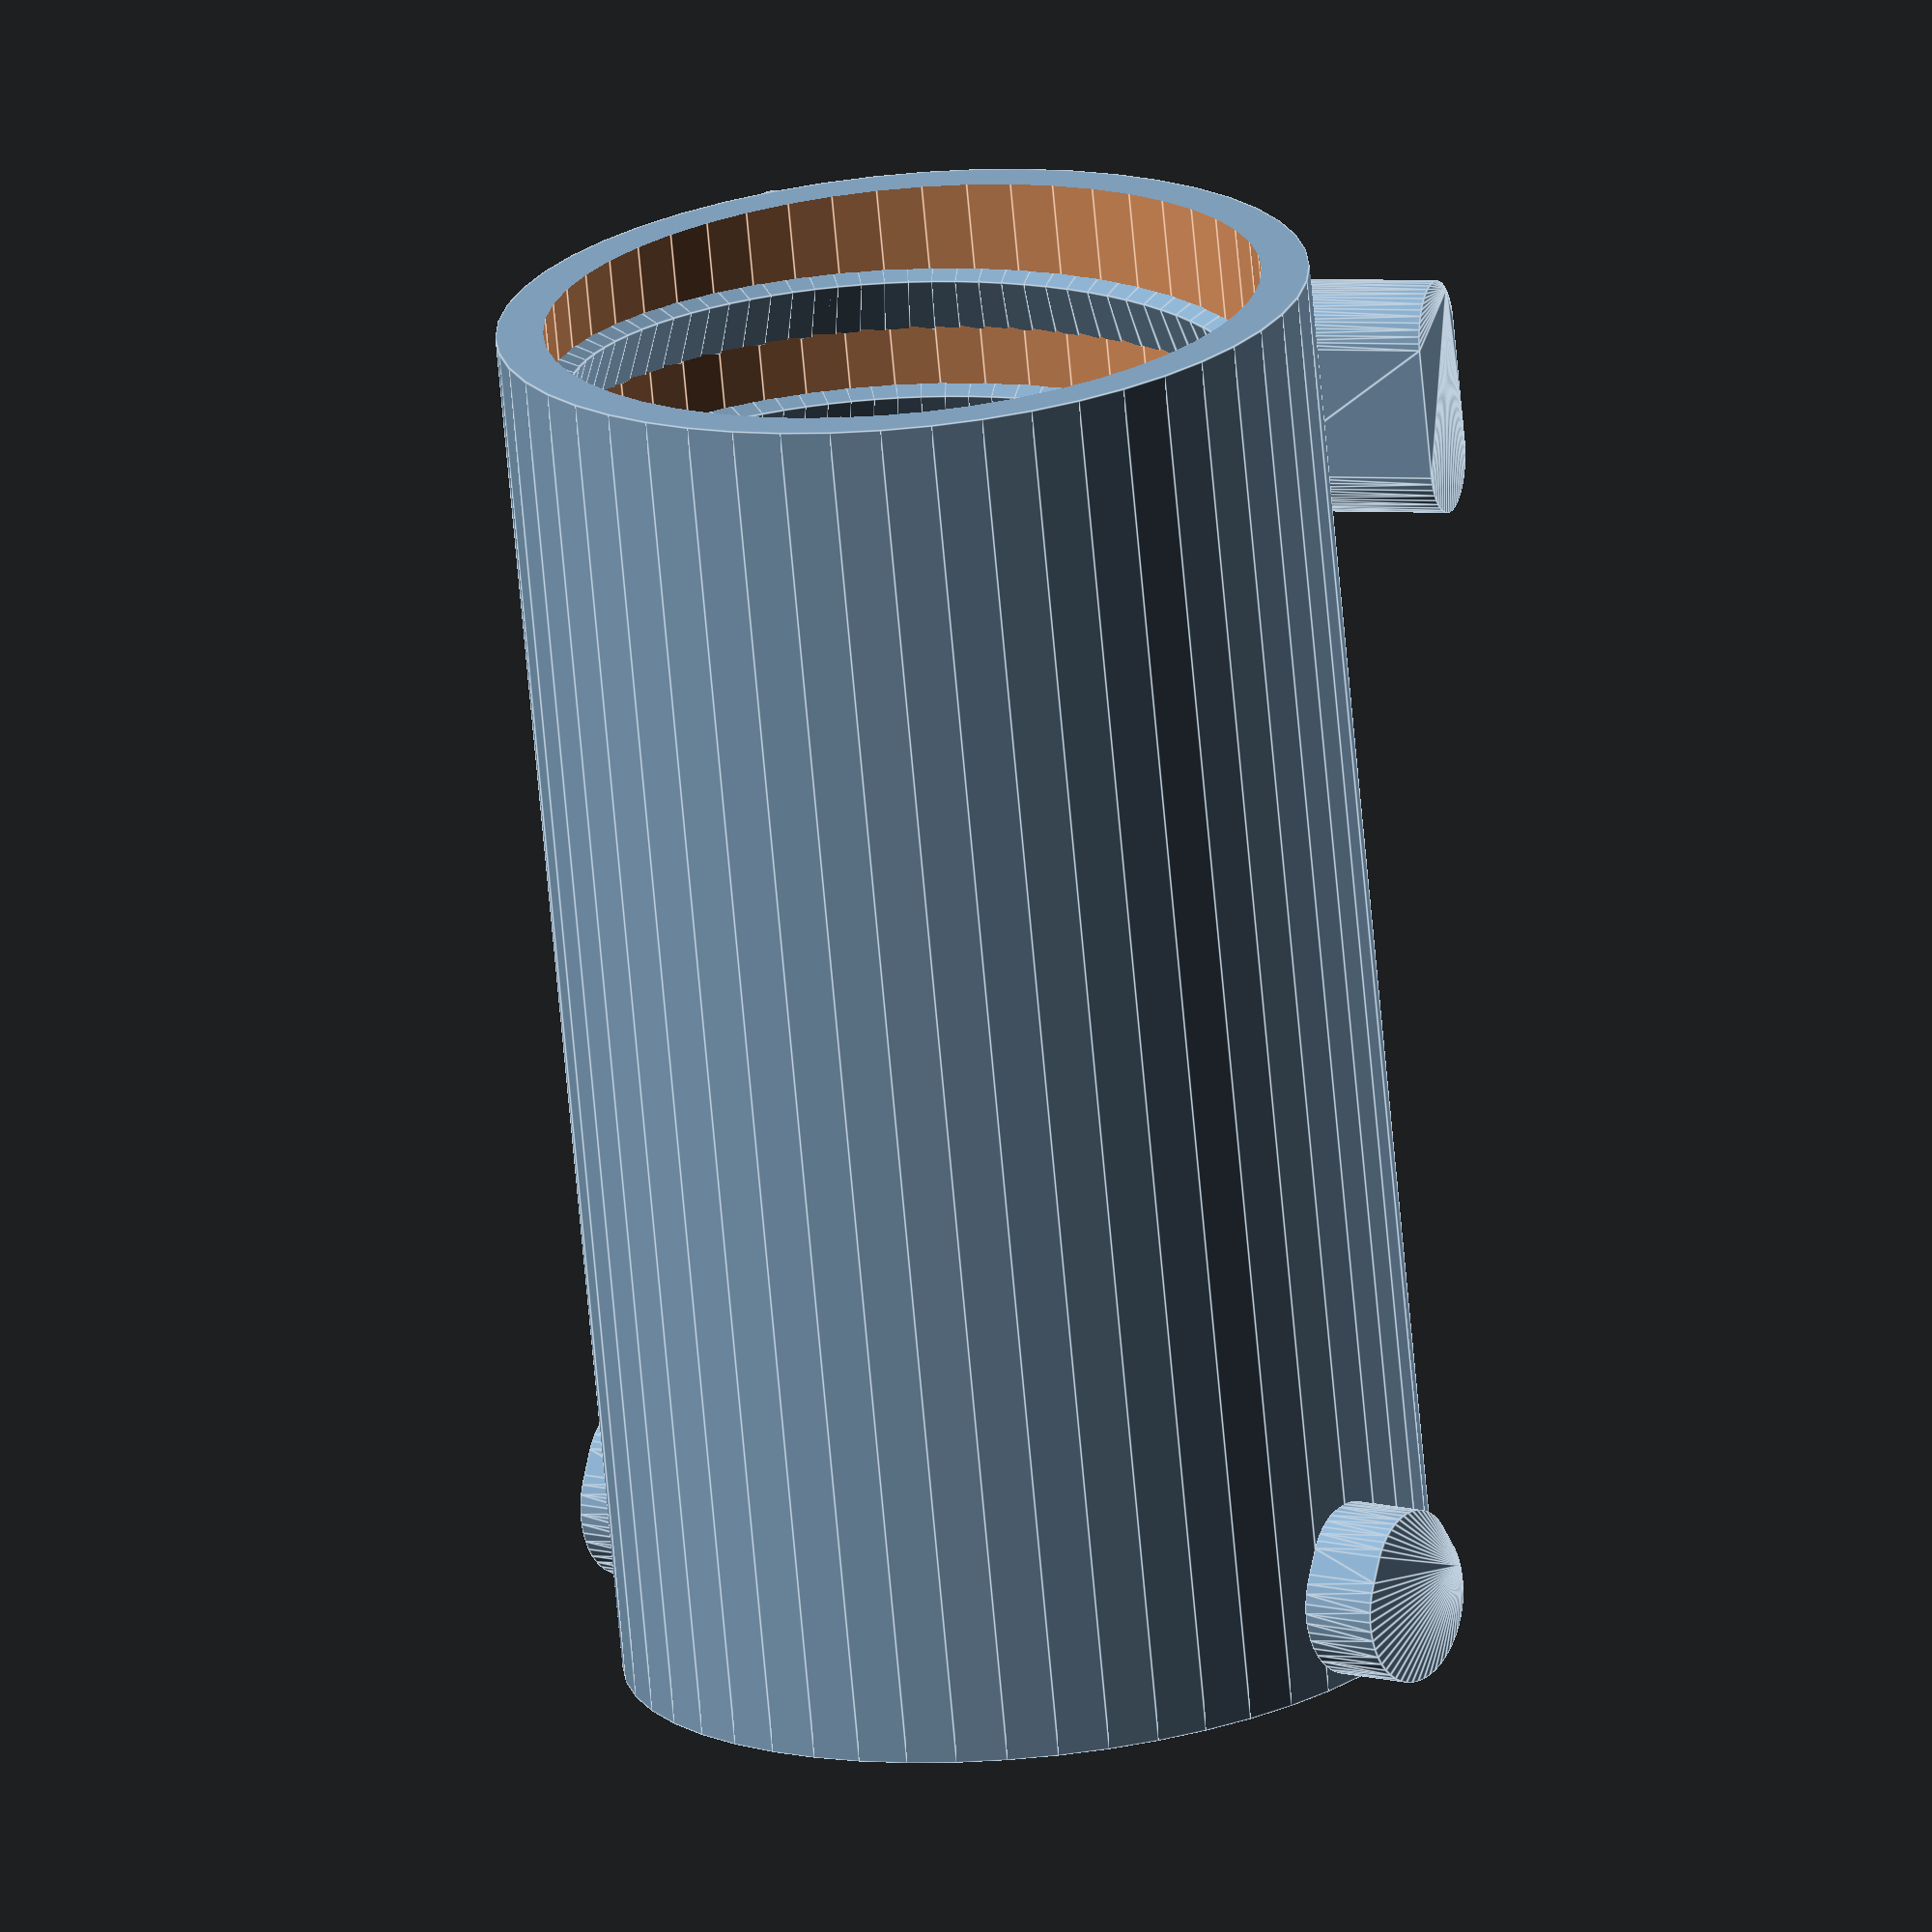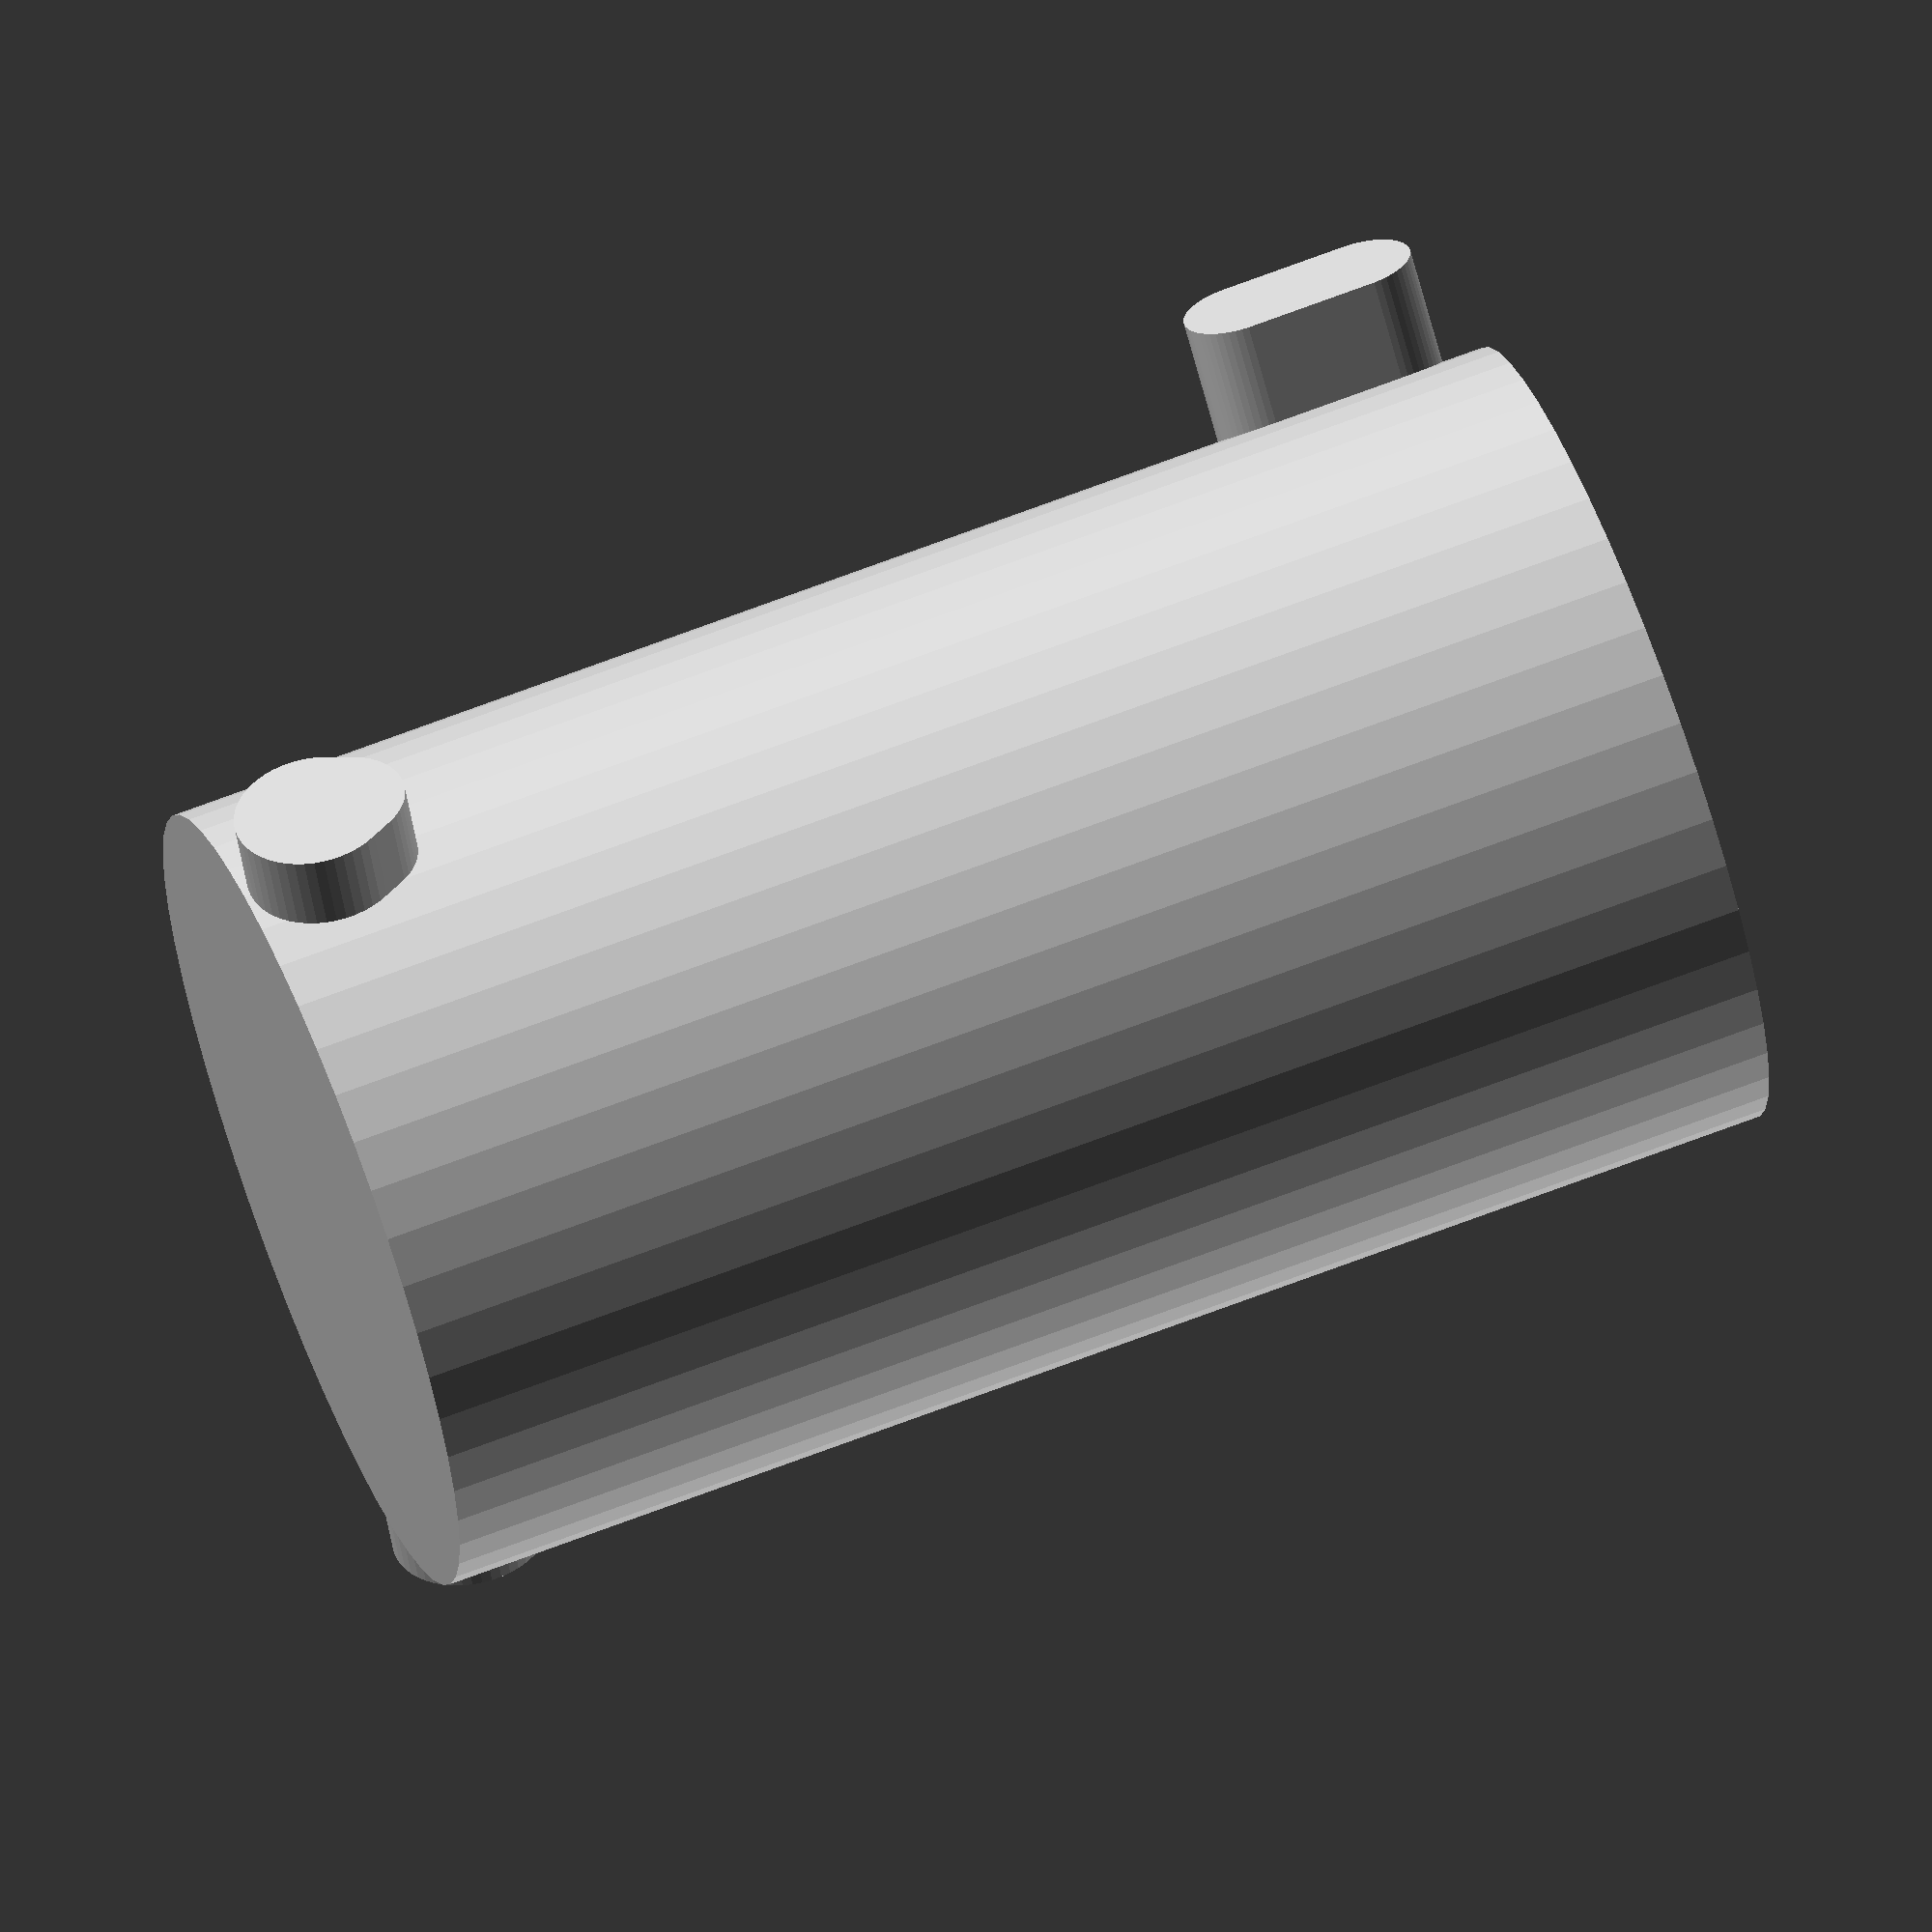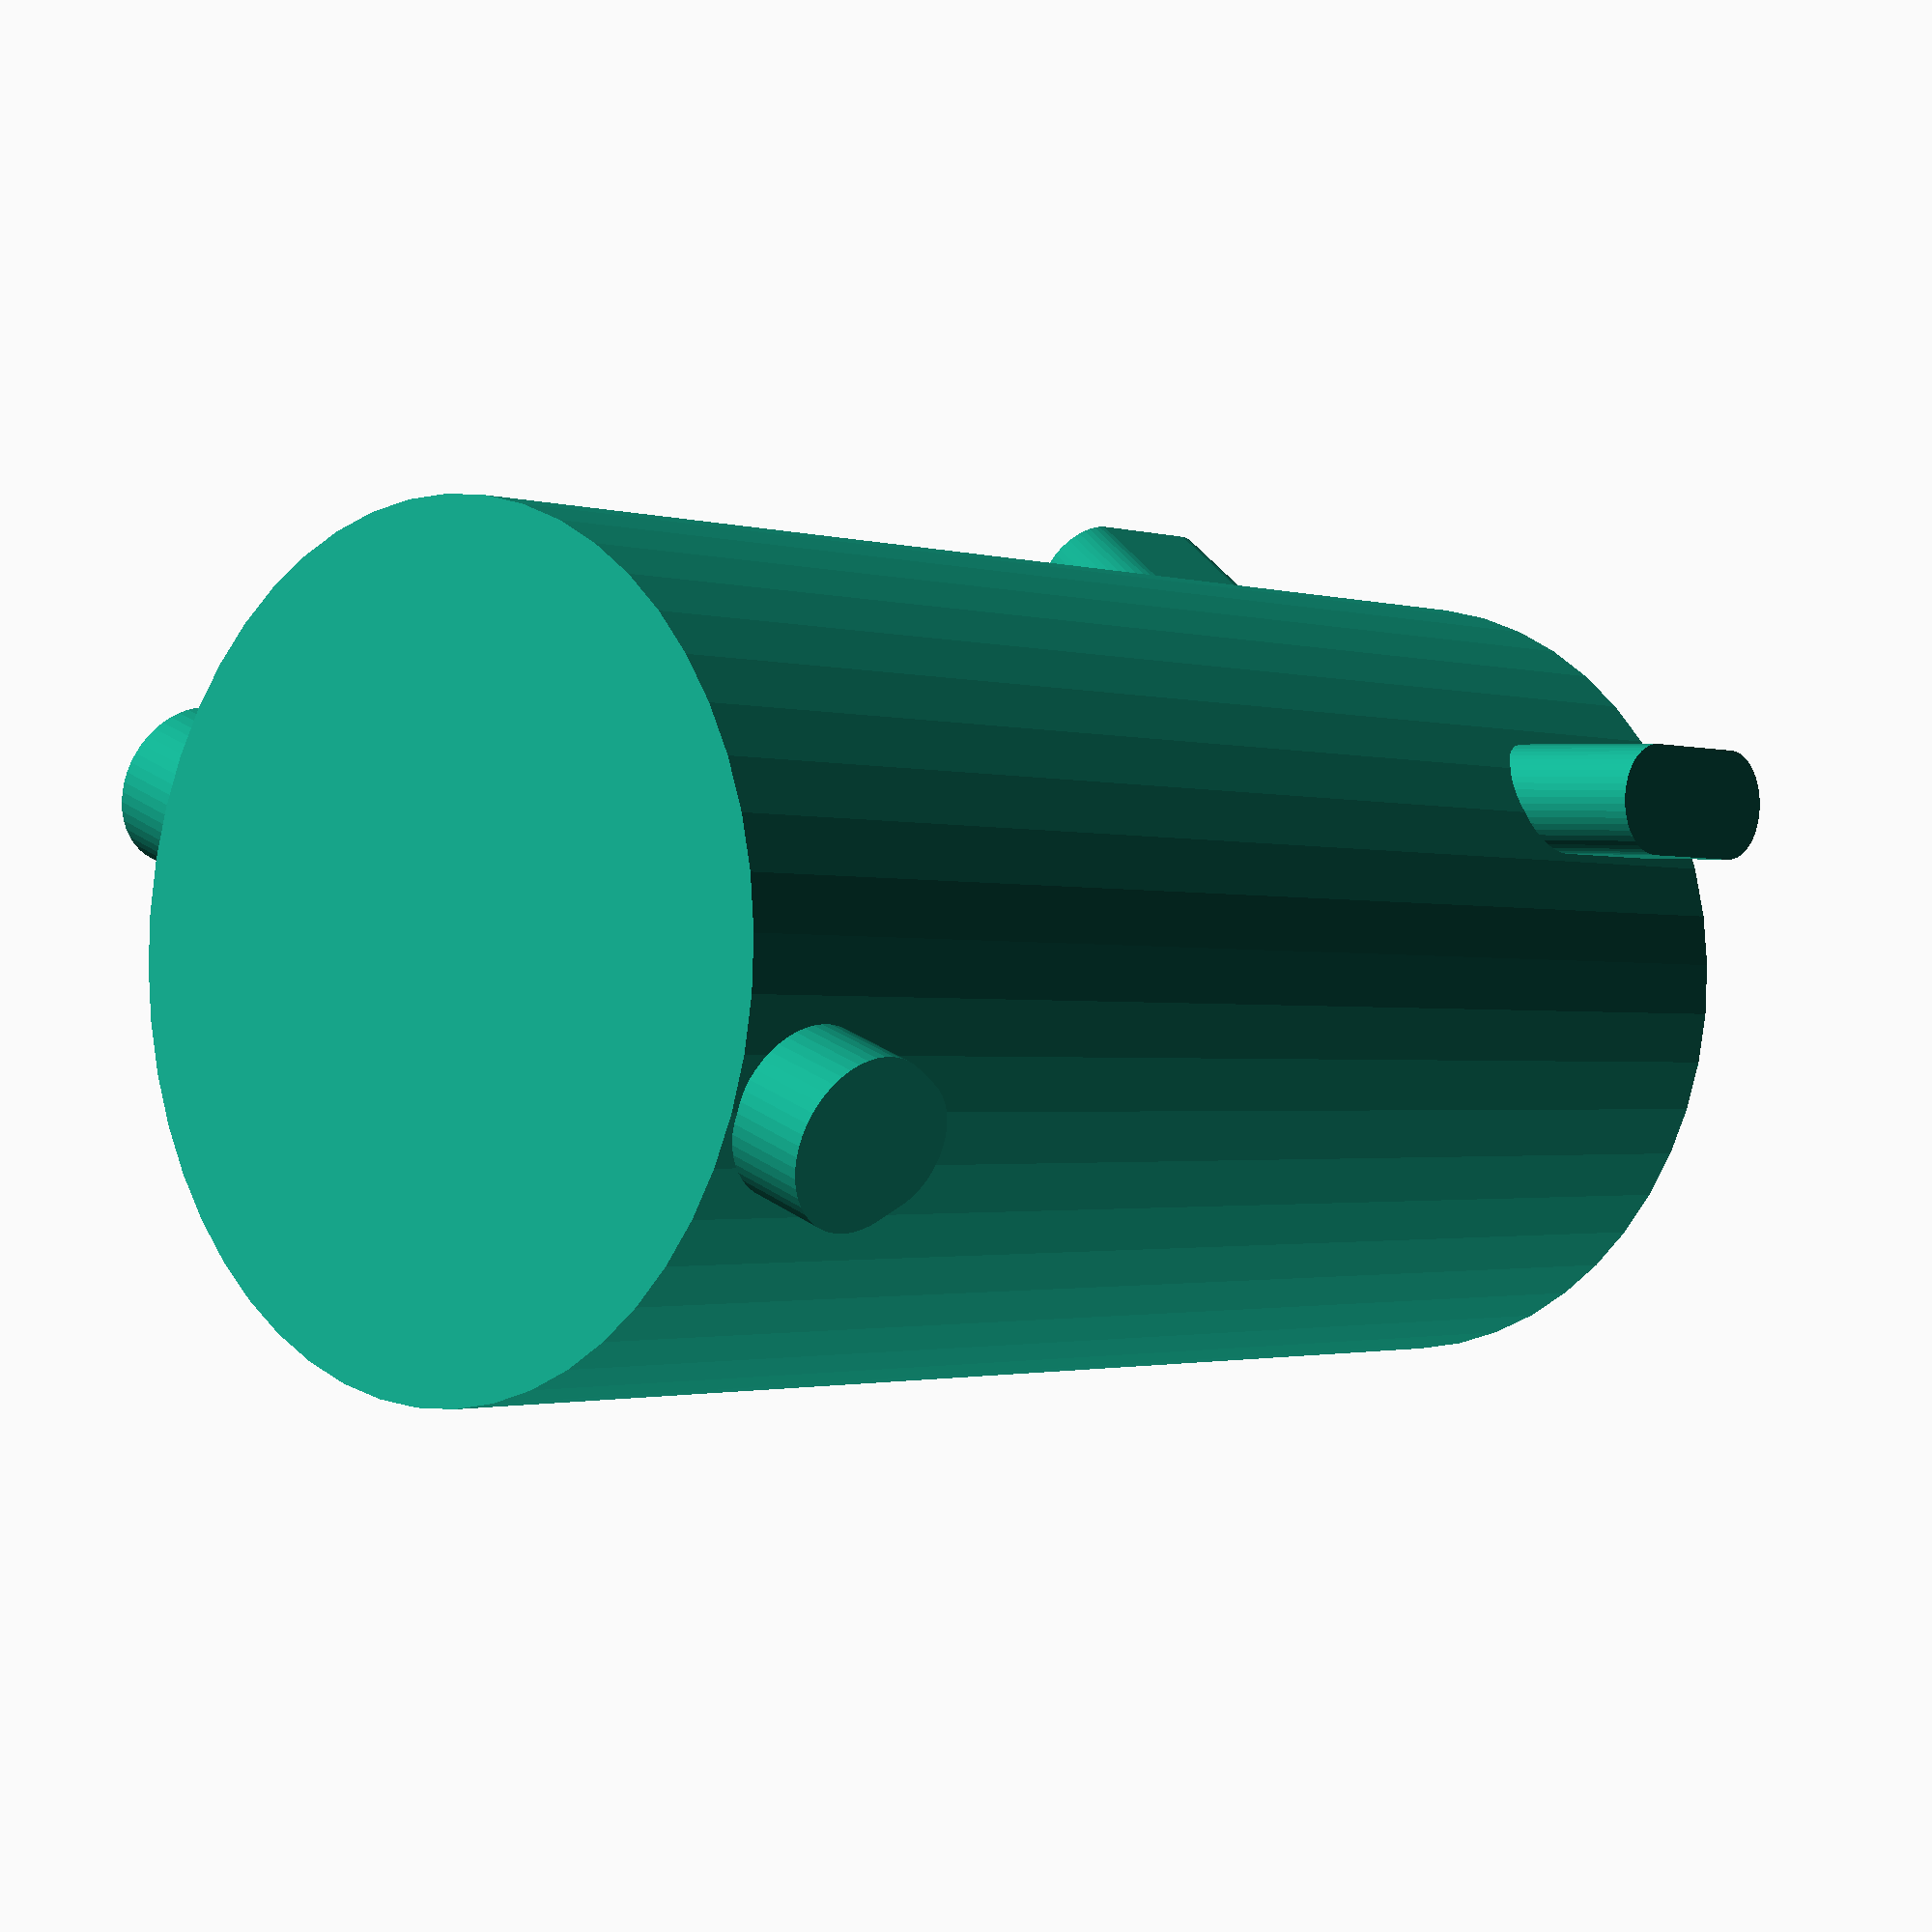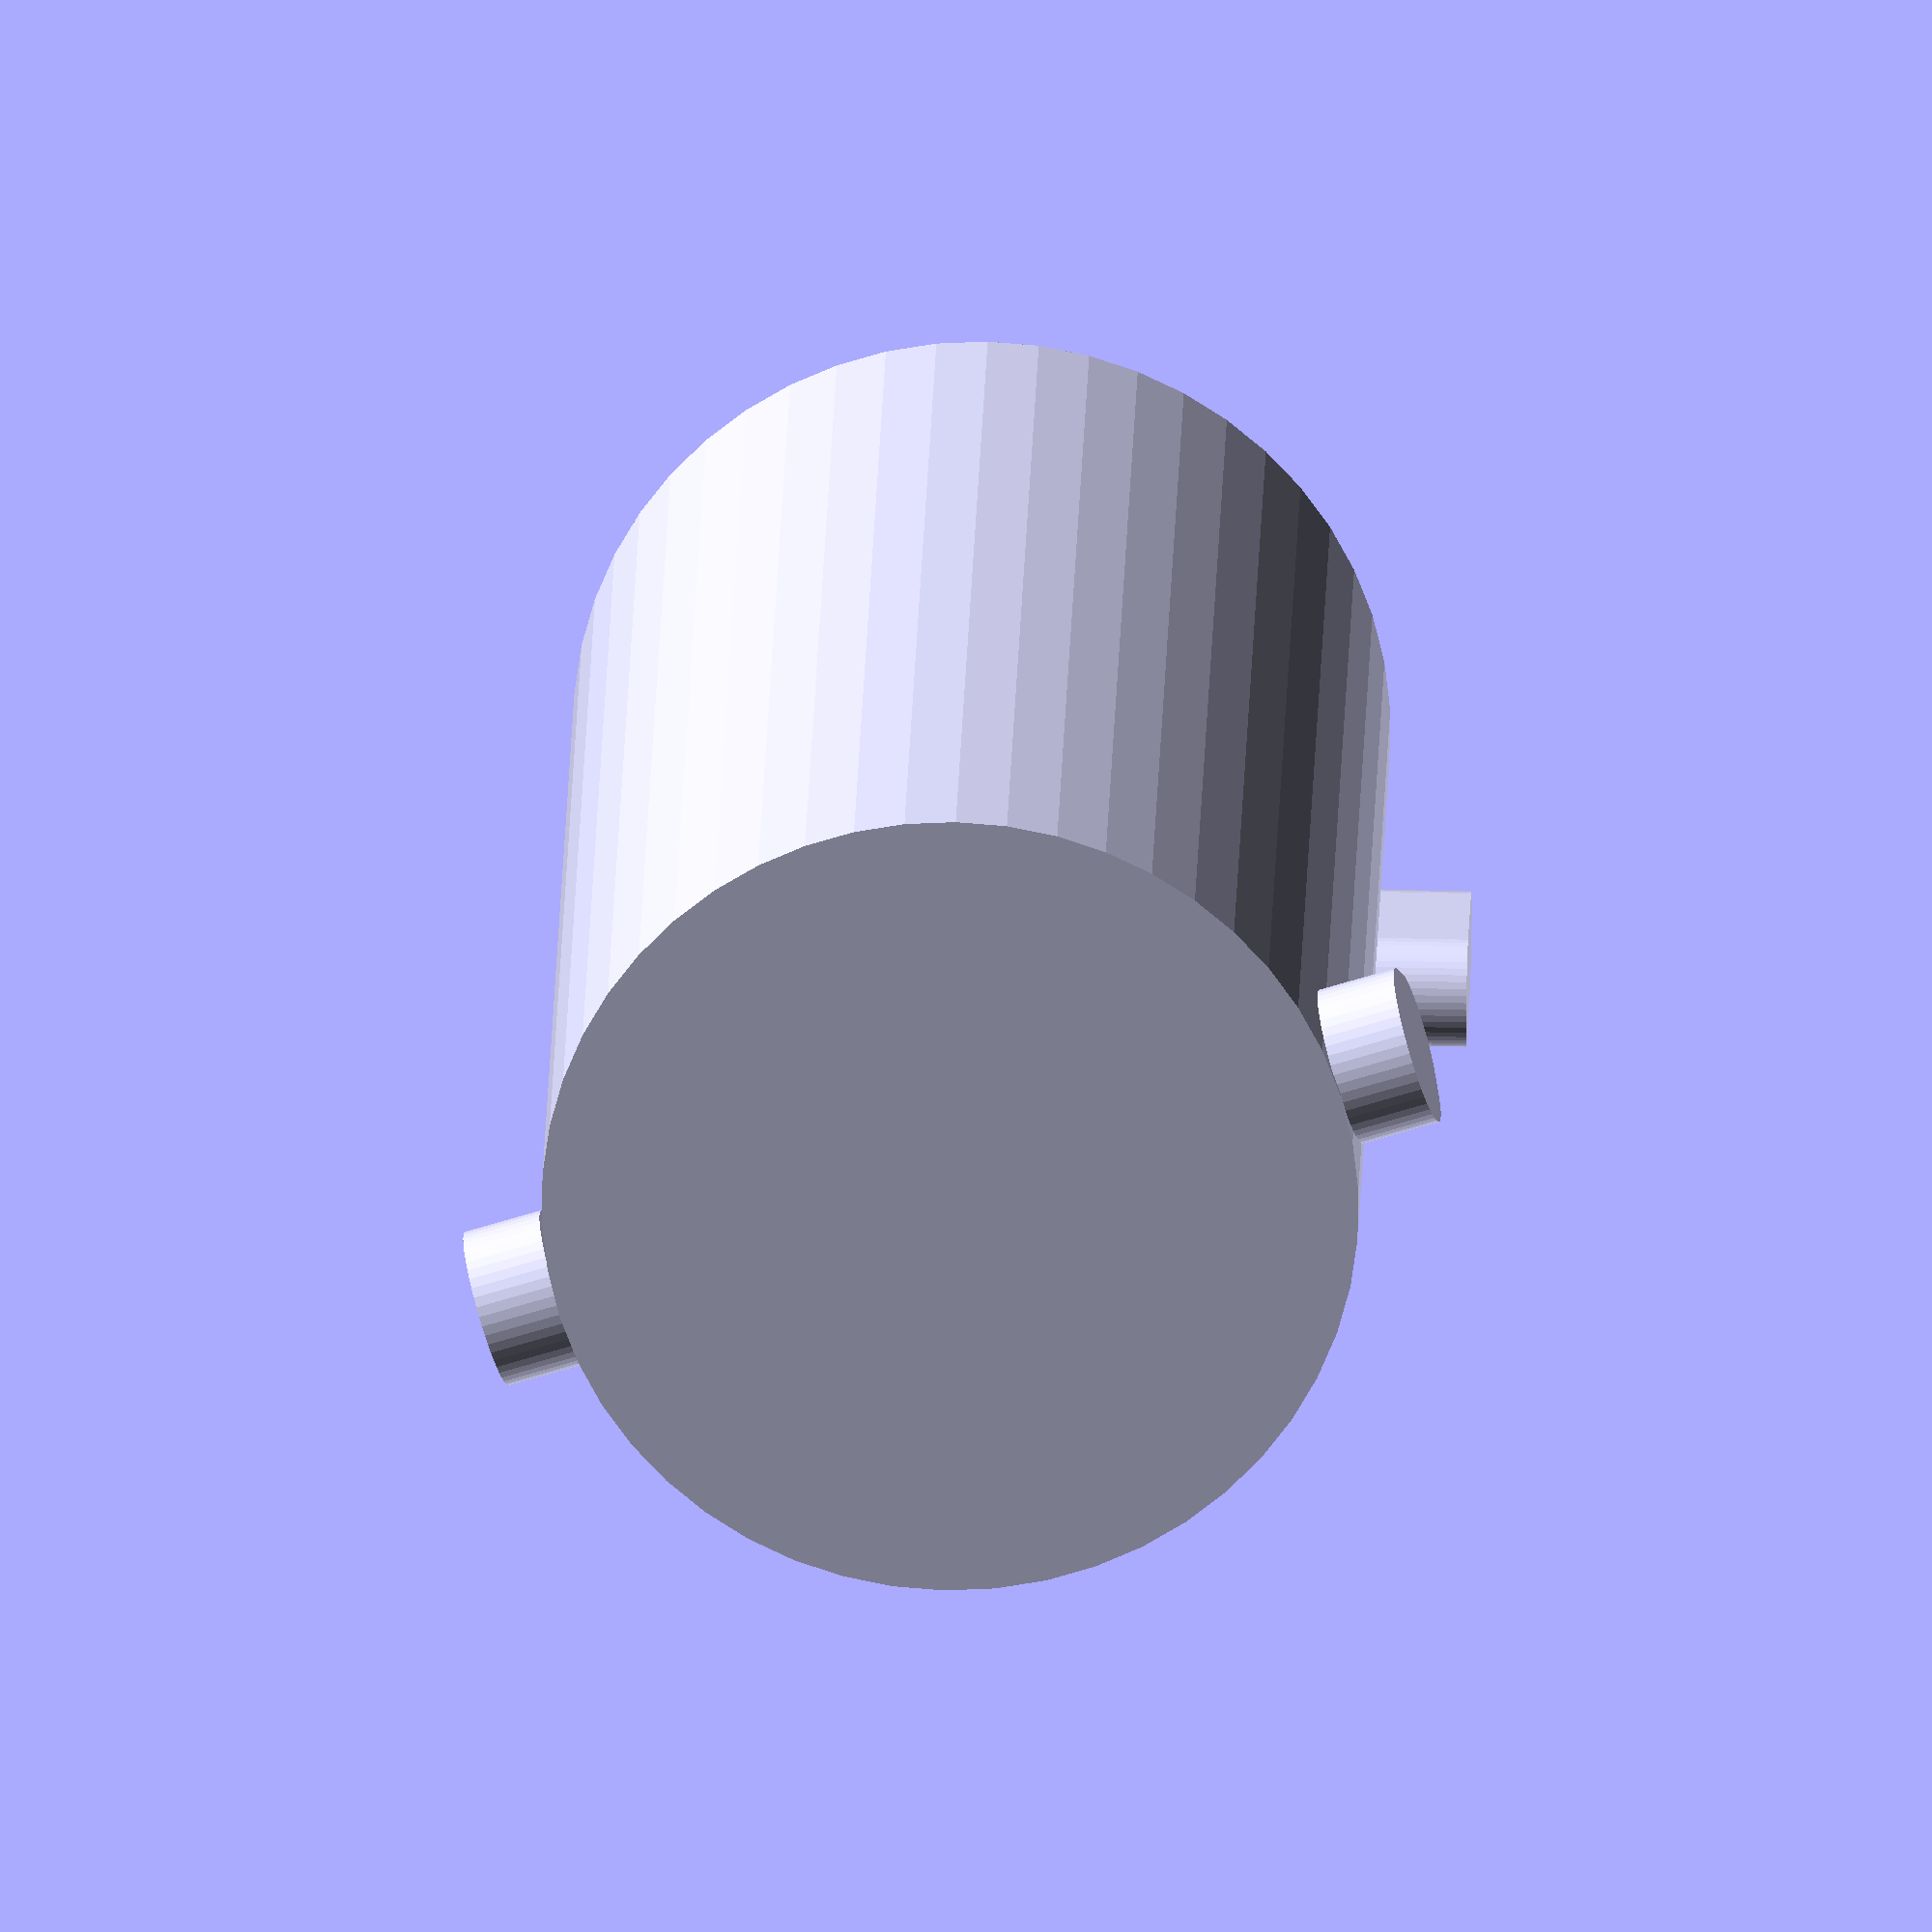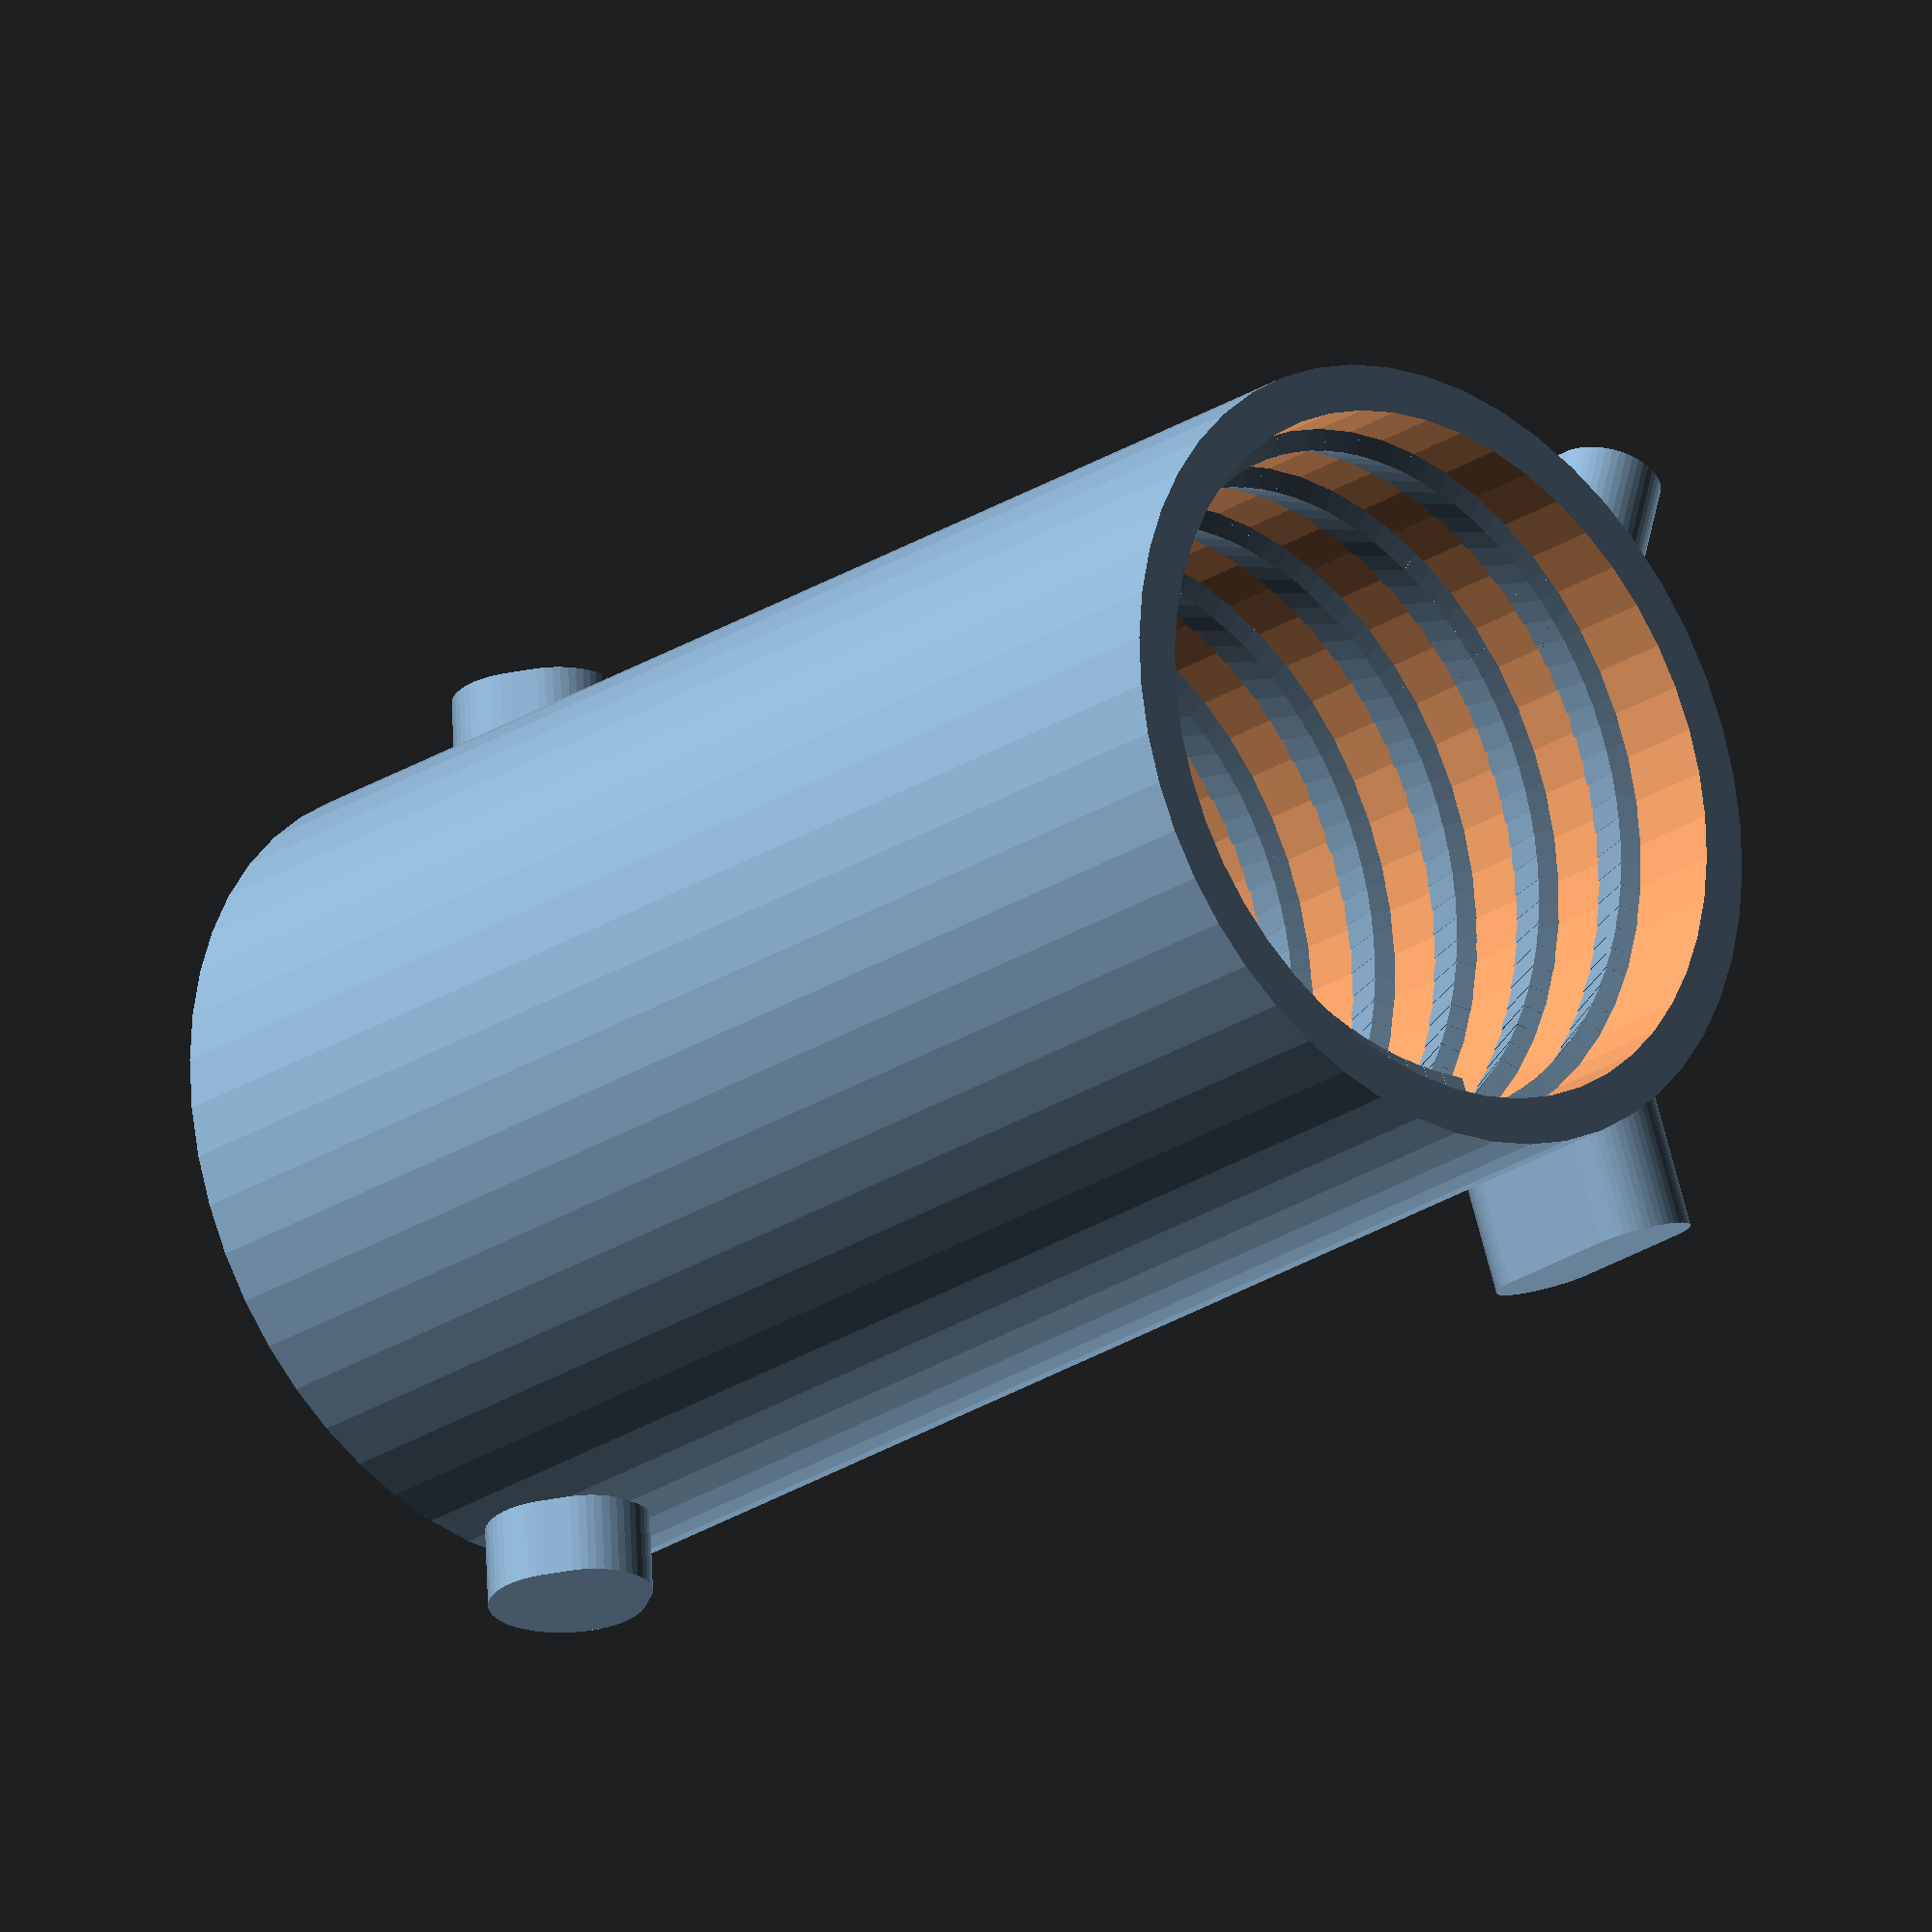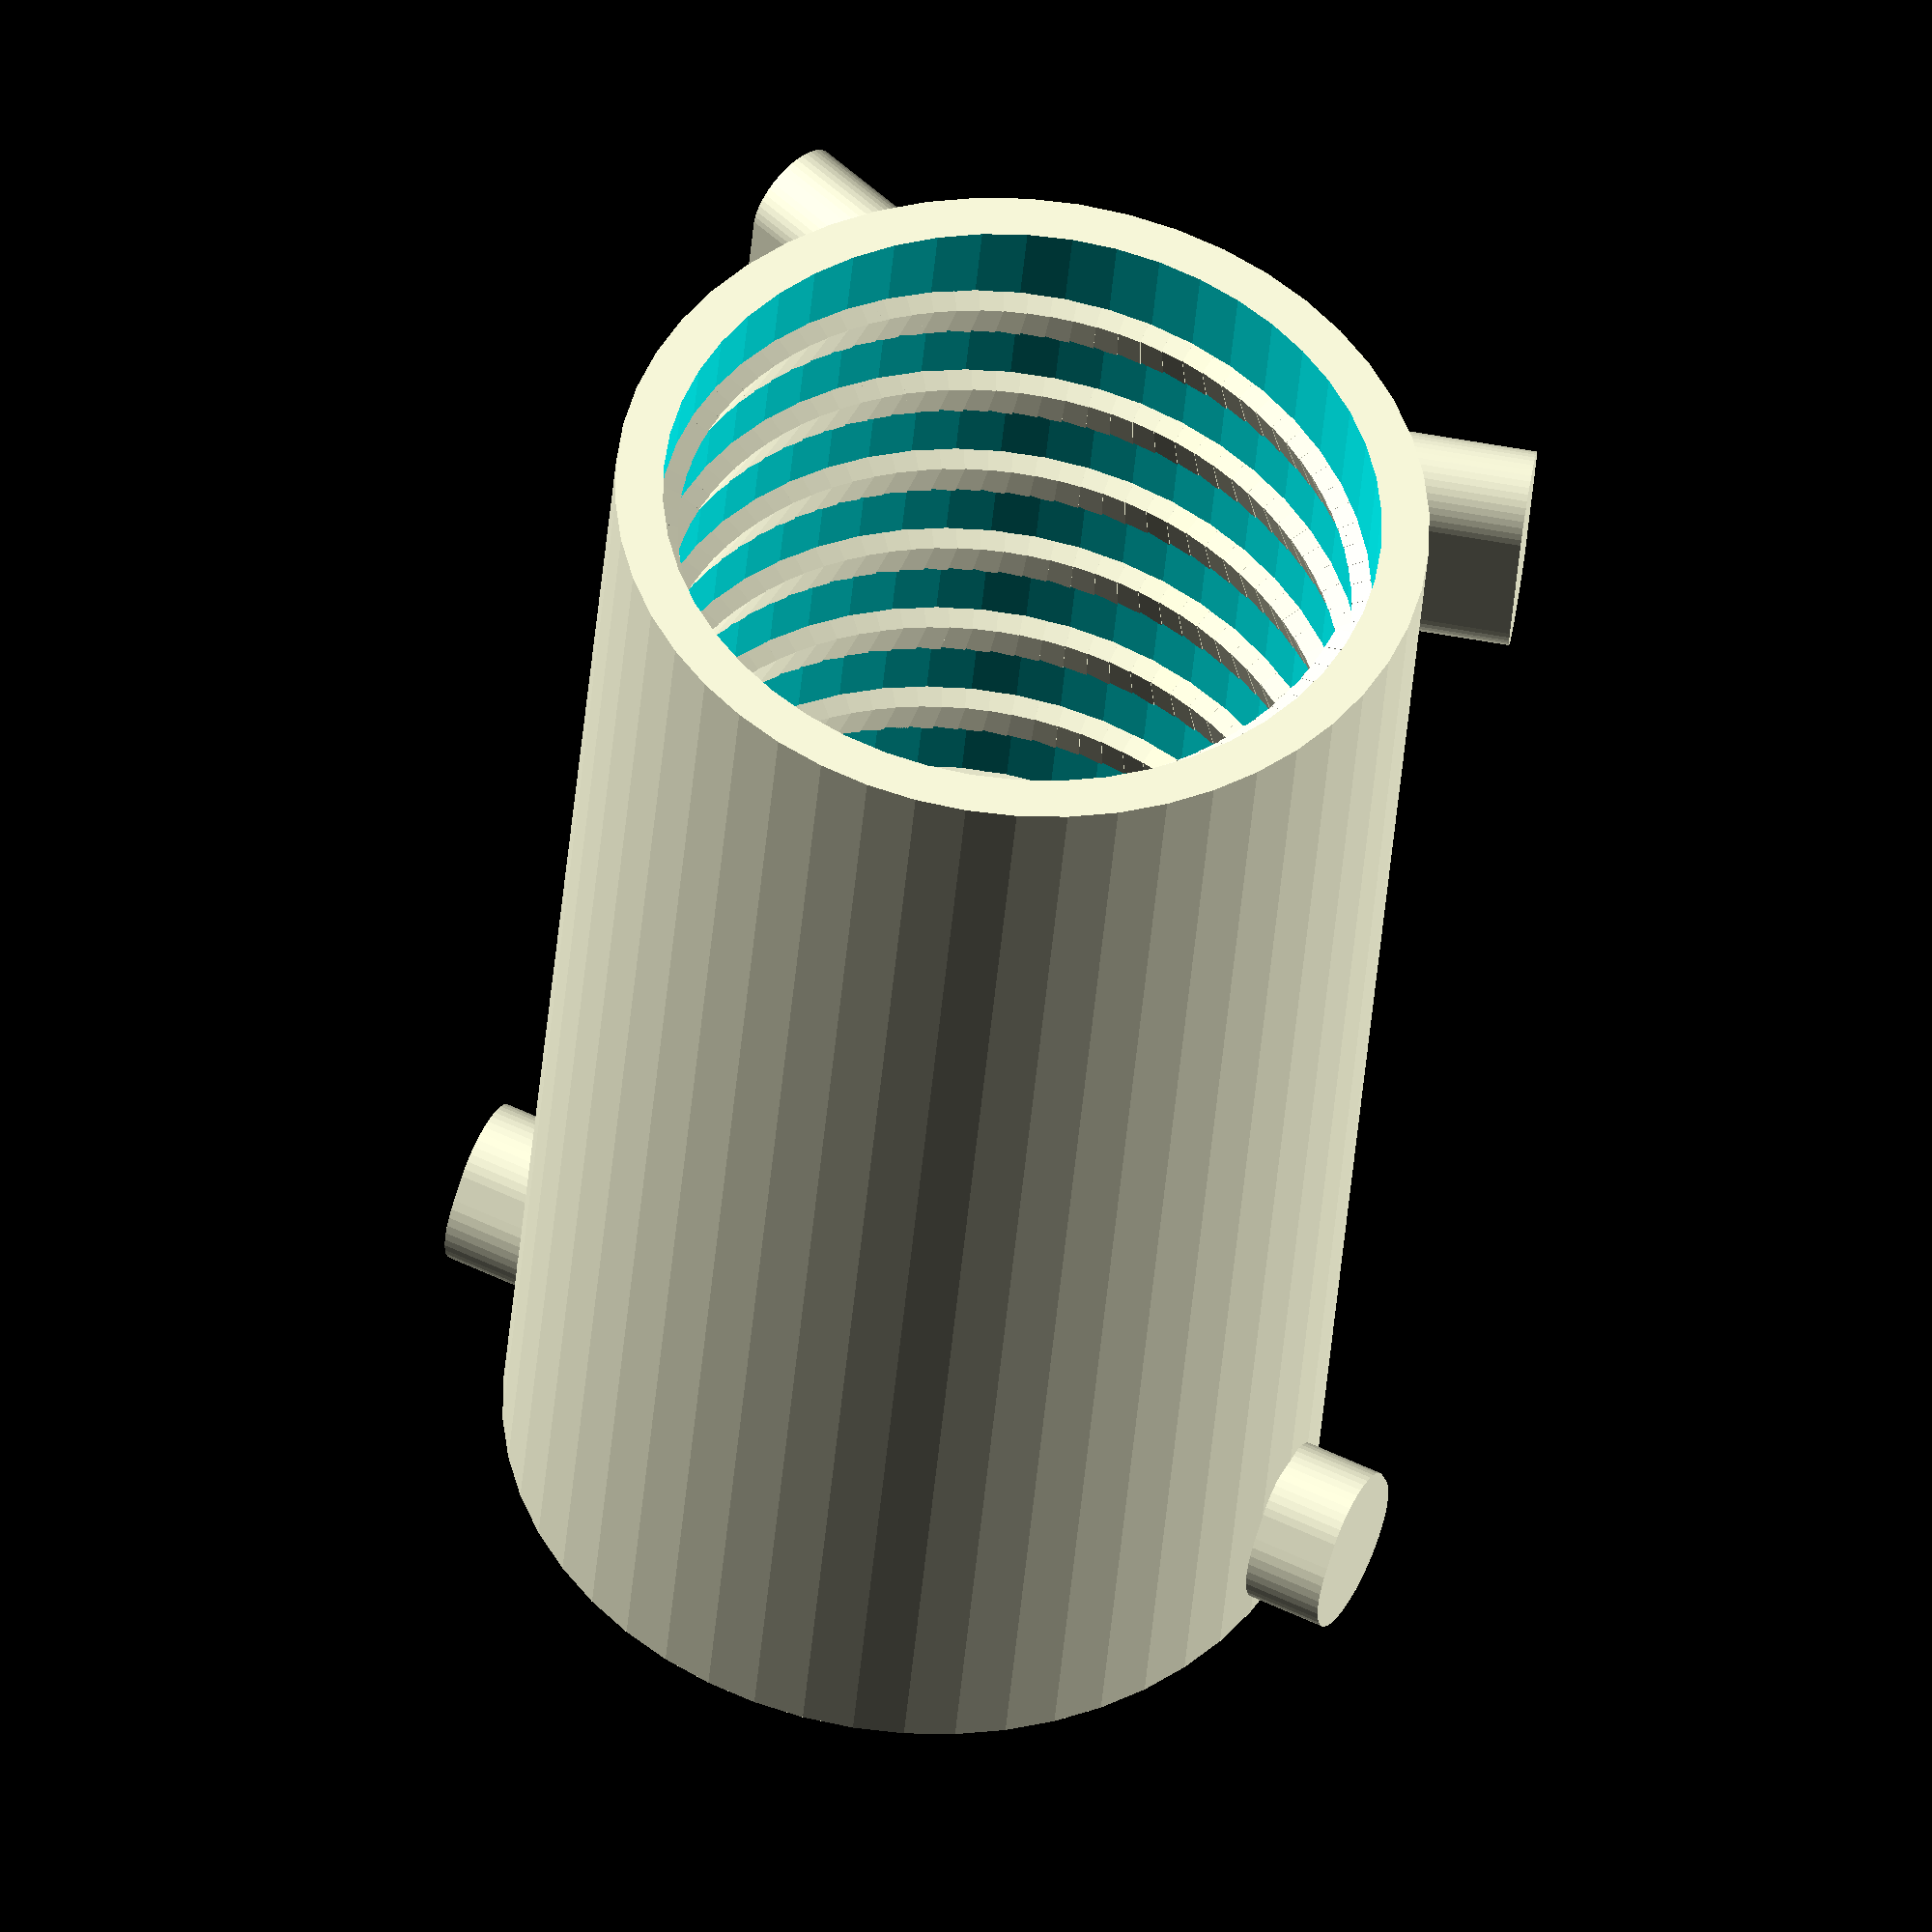
<openscad>
$fn = 50;

module helix(height = 1, radius = 1, loops = 1, steps = 100) {
  steps_per_loop = steps / loops;
  z_step = height / steps;

  first_step_frac = (1 % steps_per_loop) / steps_per_loop;
  first_step_angle = 360 * first_step_frac;

  p1 = [ radius * sin(first_step_angle), z_step ];
  p2 = [ radius * sin(first_step_angle), 0 ];

  p01 = sqrt(p1[0] ^ 2 + p1[1] ^ 2);
  p03 = sqrt(p2[0] ^ 2 + p2[1] ^ 2);
  p12 = sqrt((p1[0] - p2[0]) ^ 2 + (p1[1] - p2[1]) ^ 2);
  raise_angle = acos((p01 ^ 2 + p03 ^ 2 - p12 ^ 2) / (2 * p01 * p03));

  union() for (step = [0:steps]) {
    loop_frac = (step % steps_per_loop) / steps_per_loop;
    angle = 360 * loop_frac;
    current_point = [ radius * cos(angle), radius * sin(angle), step * z_step ];

    translate(current_point) rotate([ raise_angle, 0, angle ]) children();
  }
}

module bottom_pin() {
  rotate([ 0, -90, 0 ]) hull() {
    cylinder(h = 2.5, r = 2.5, center = true);
    translate([ 1, 0 ]) cylinder(h = 2.5, r = 2, center = true);
  }
}

module upper_pin() {
  rotate([ 0, -90, 0 ]) hull() {
    cylinder(h = 6, r = 1.75, center = true);
    translate([ 4, 0 ]) cylinder(h = 6, r = 1.75, center = true);
  }
}

height = 44;

module main_hole() translate([ 0, 0, 2 ]) cylinder(h = height + .01, r = 11.3);

union() {
  difference() {
    cylinder(h = height, r = 12.8);

    main_hole();
  }

  helix(height = height - 2.2, radius = 11.3, loops = 11, steps = 1000)
      rotate([ 0, -20, 0 ]) cube([ 1, 0.8, 1.9 ]);

  translate([ 14, 0, 2.7 ]) bottom_pin();
  translate([ -14, 0, 2.7 ]) bottom_pin();

  difference() {
    union() {
      translate([ 10, 9.5, height - 7 ]) rotate(18) upper_pin();
      translate([ -10, 9.5, height - 7 ]) rotate(-18) upper_pin();
    }

    main_hole();
  }
}

</openscad>
<views>
elev=251.8 azim=215.5 roll=174.8 proj=o view=edges
elev=293.6 azim=116.6 roll=248.7 proj=o view=solid
elev=1.5 azim=339.4 roll=222.8 proj=p view=wireframe
elev=160.0 azim=17.2 roll=358.7 proj=o view=wireframe
elev=24.1 azim=87.1 roll=317.5 proj=o view=wireframe
elev=40.9 azim=26.0 roll=355.4 proj=o view=solid
</views>
